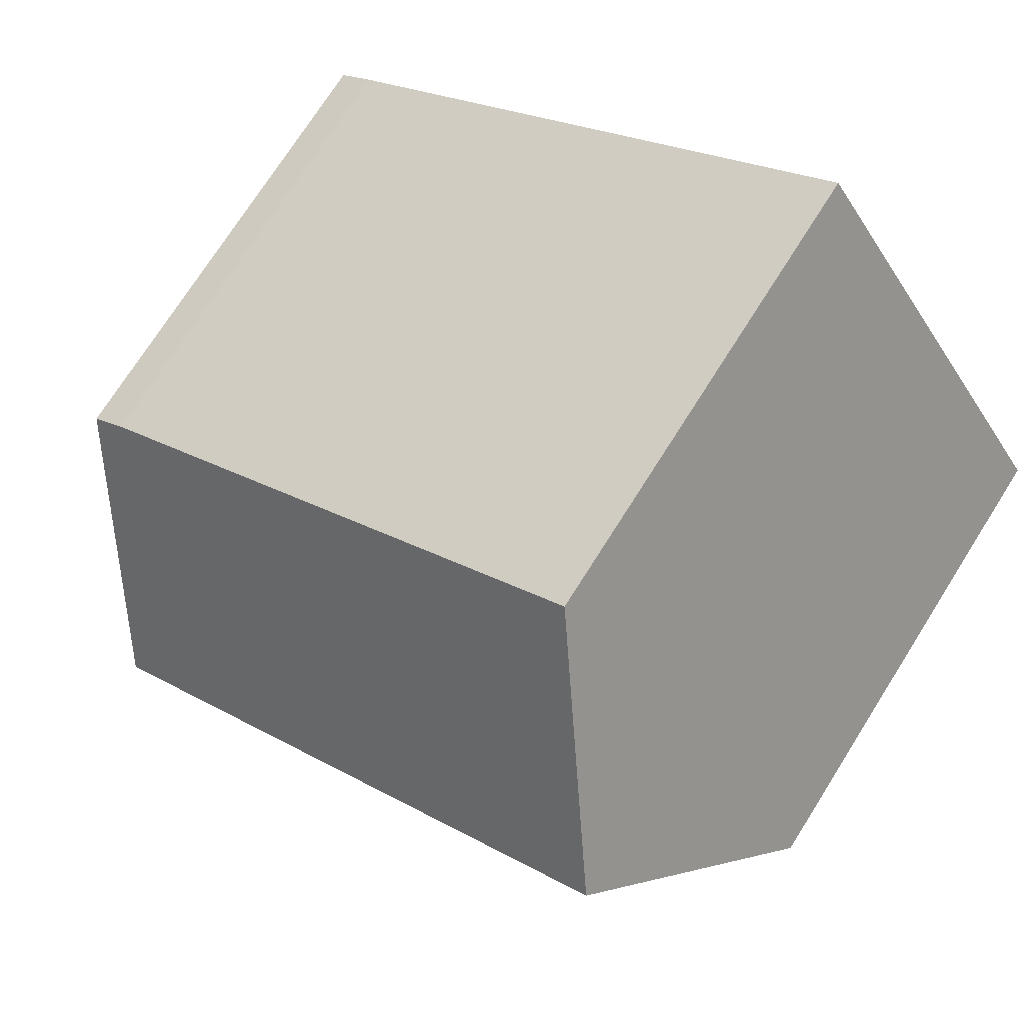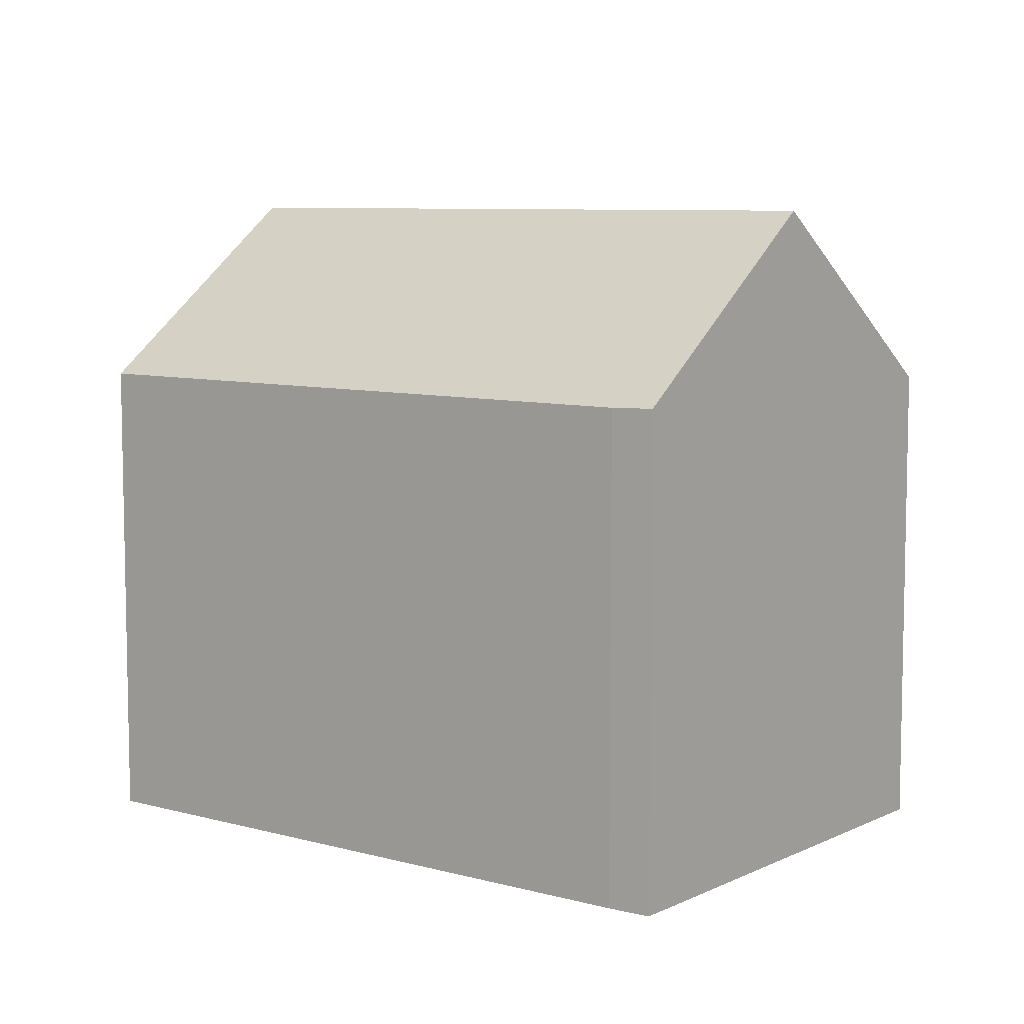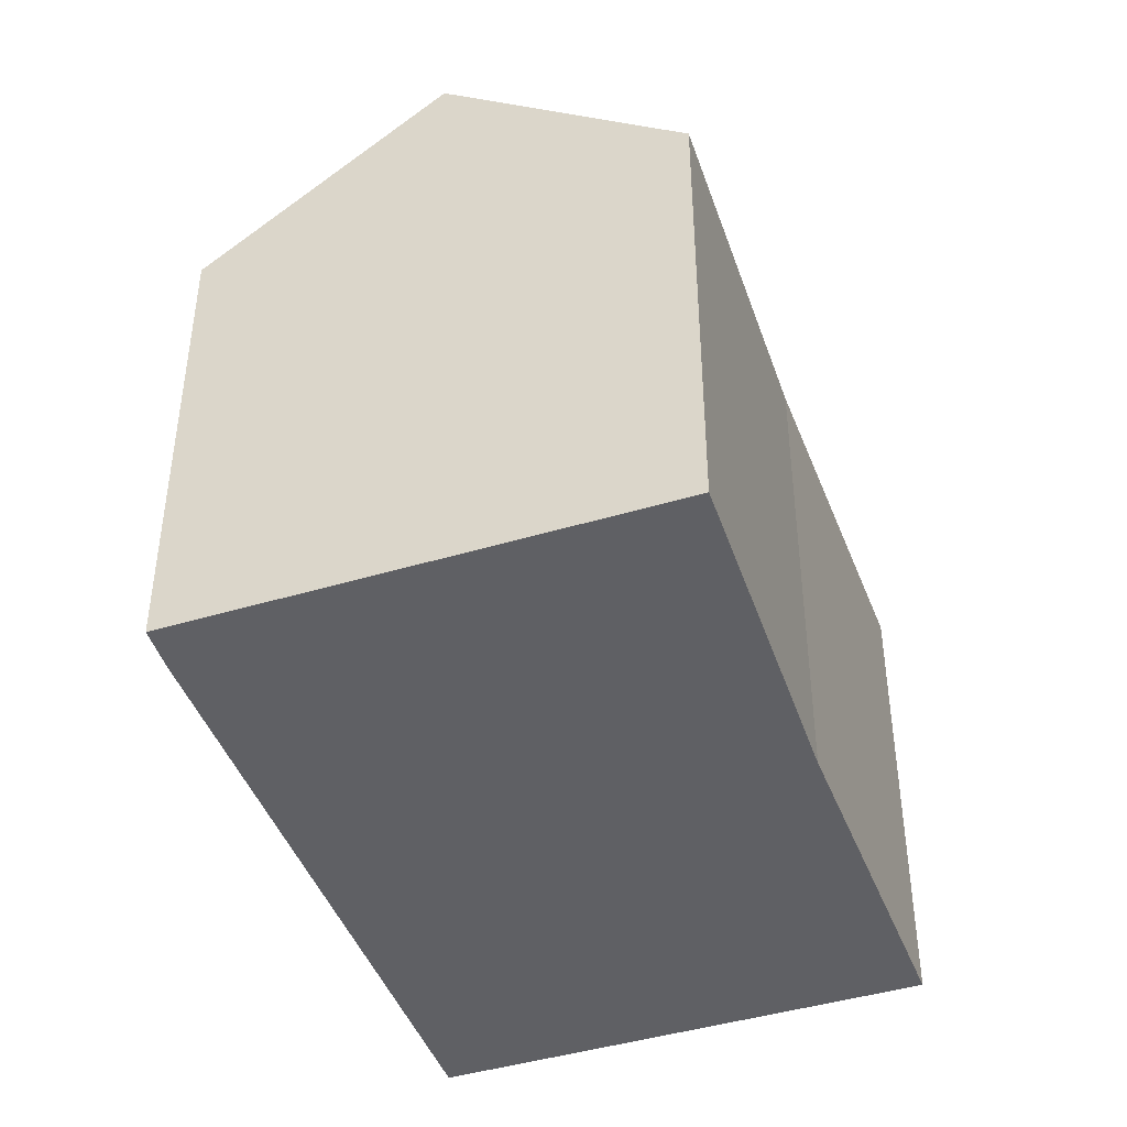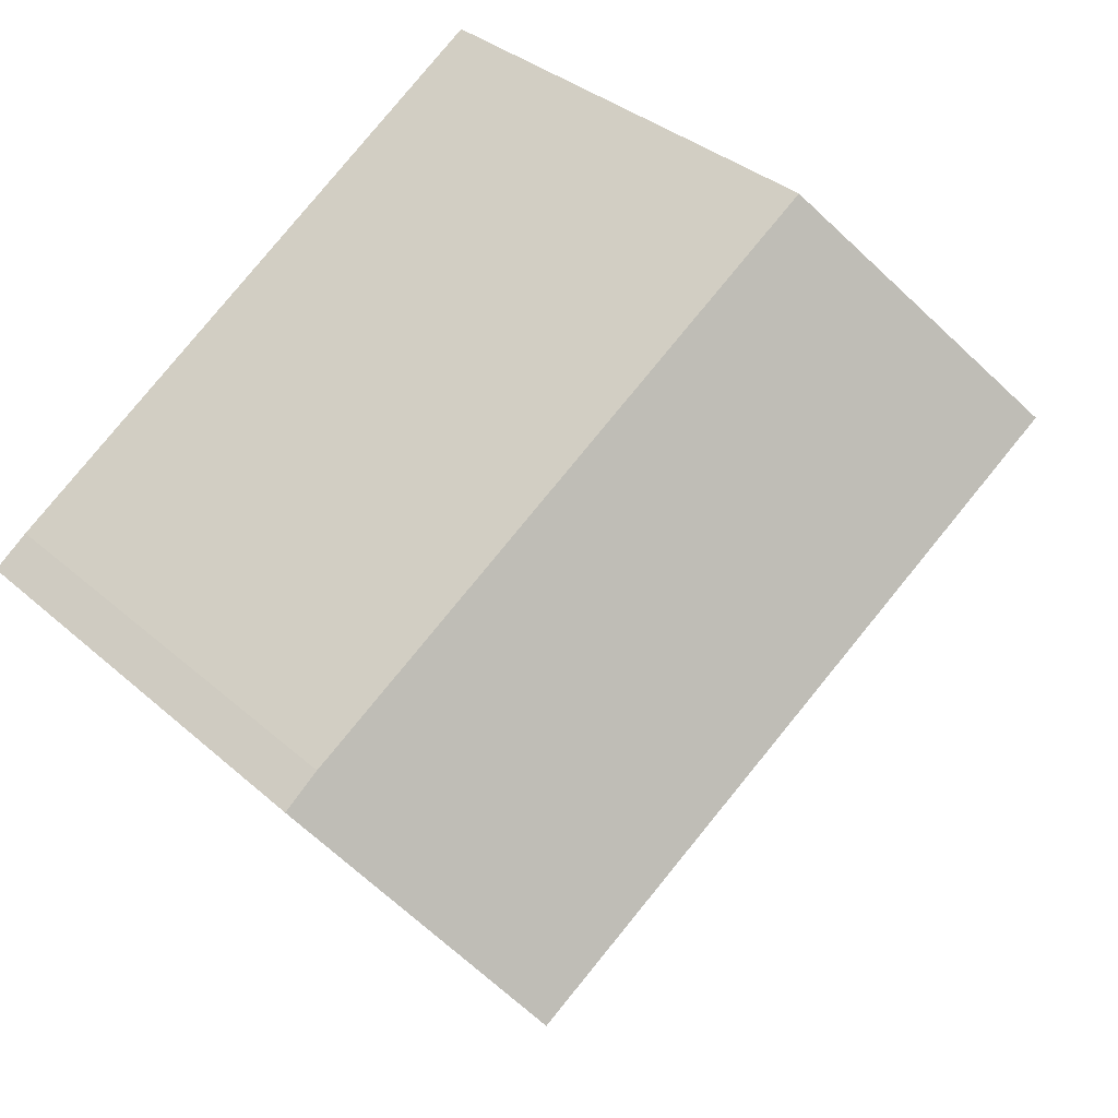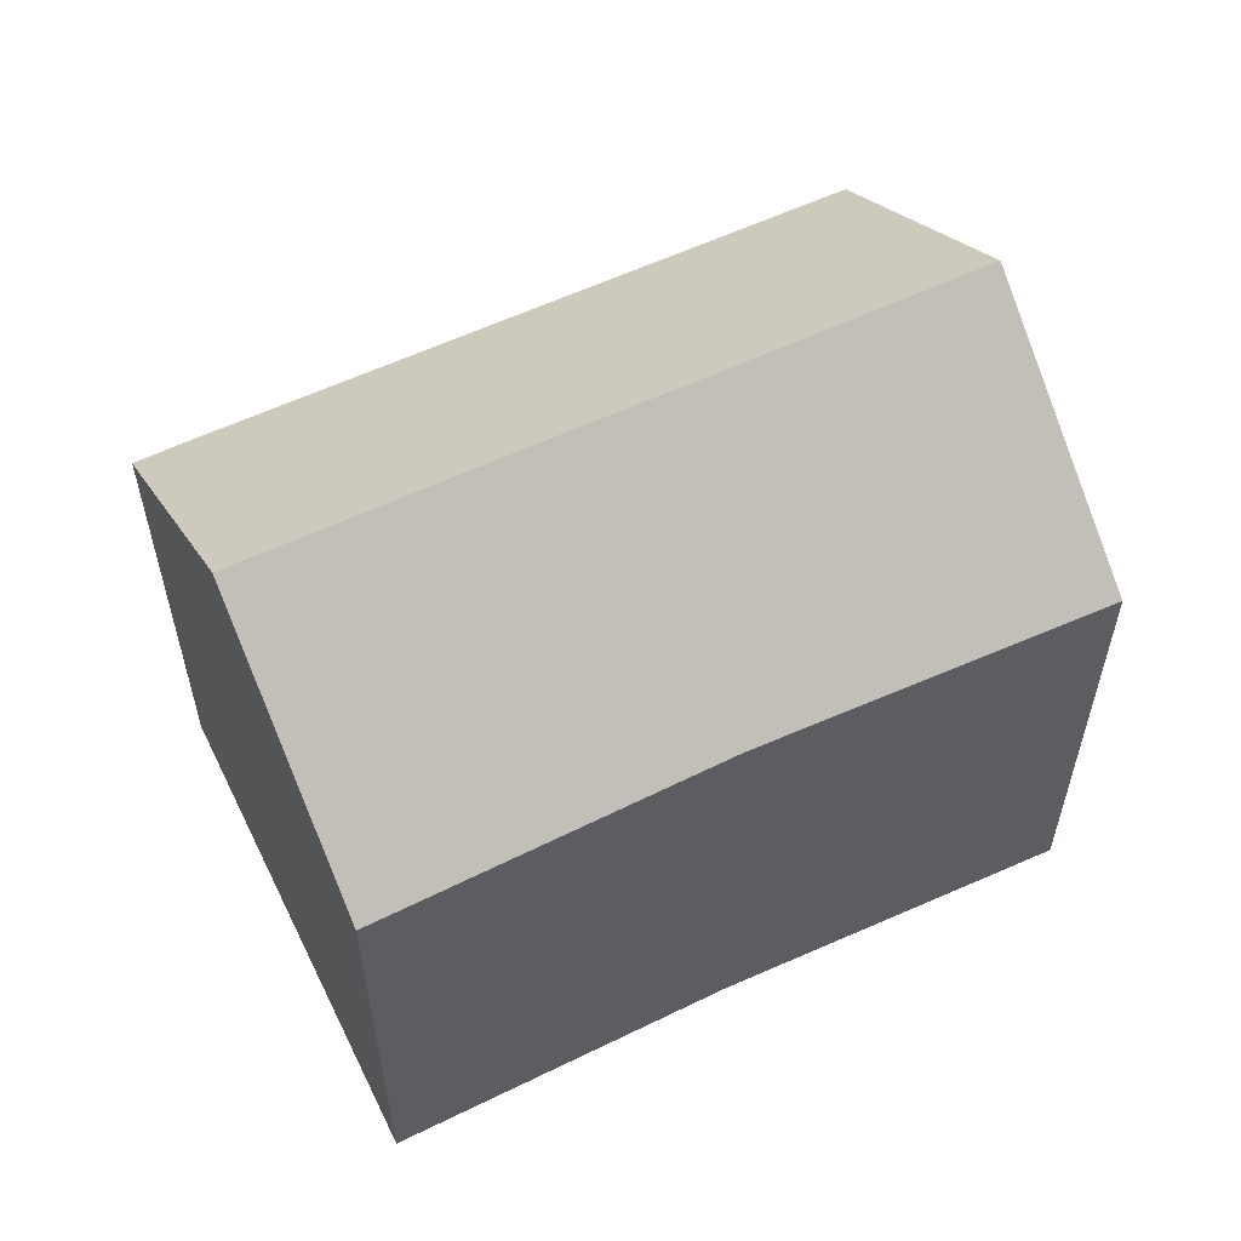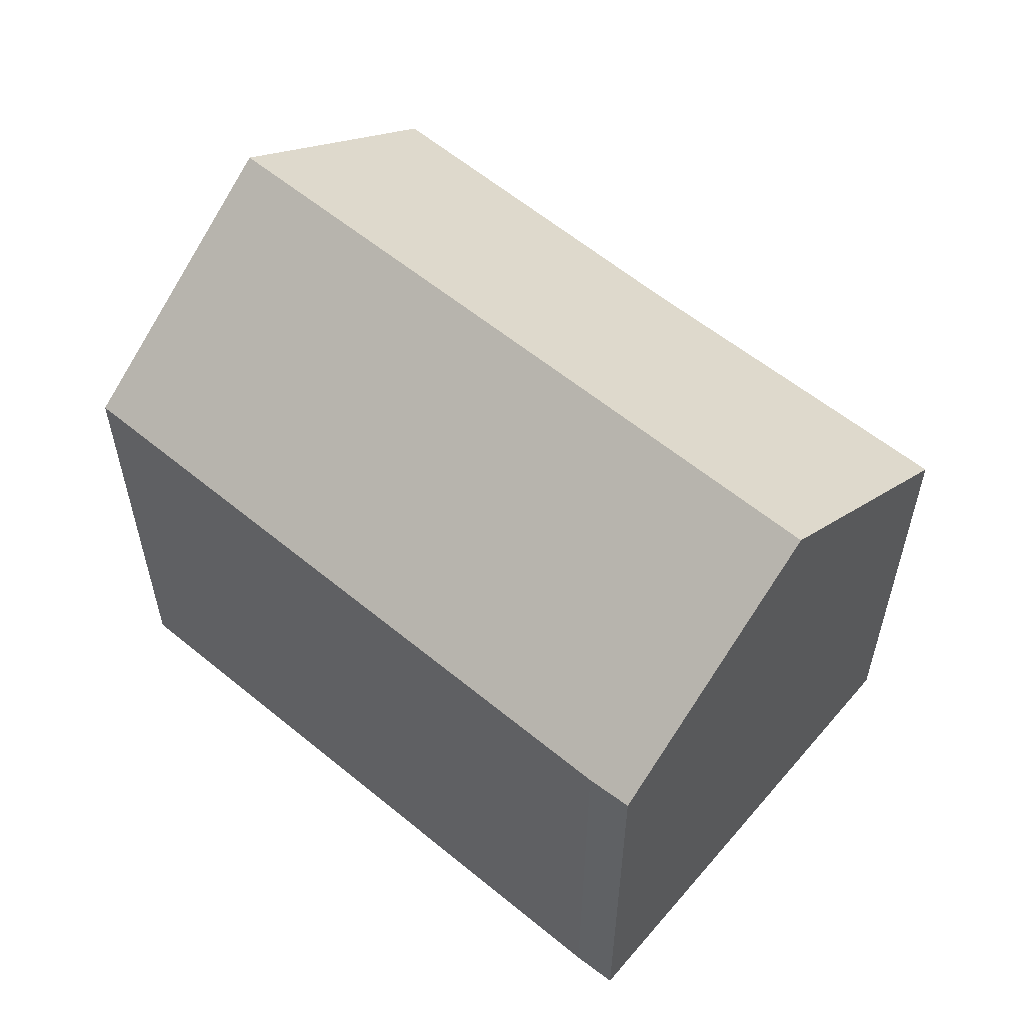
<metadata>
{"format":"obj","ext":"obj","renderer":"f3d","projection":"perspective","resolution":1024,"background":"white","views":[{"elev":73.3,"azim":-147.7,"up":"+Z"},{"elev":7.7,"azim":71.9,"up":"+Y"},{"elev":-44.7,"azim":143.7,"up":"+Y"},{"elev":34.0,"azim":139.9,"up":"+Z"},{"elev":59.4,"azim":-171.4,"up":"+Y"},{"elev":59.0,"azim":74.5,"up":"+Y"}]}
</metadata>
<code>
v  10.8 10.3 -7.305
v  15.51 14.13 -4.128
v  12.49 10.27 -8.509
v  6.392 10.38 -4.17
v  2.528 10.31 -1.649
v  0 10.27 6.288e-16
v  3.025 14.13 4.372
v  18.21 10.66 -0.194
v  17.73 10.27 0.786
v  18.49 10.3 0.216
v  12.85 10.28 4.091
v  11.34 10.28 5.114
v  6.03 10.29 8.716
v  5.747 10.65 8.307
v  12.49 5.21e-16 -8.509
v  6.392 2.553e-16 -4.17
v  10.8 4.473e-16 -7.305
v  0 0 0
v  2.528 1.01e-16 -1.649
v  3.025 -2.677e-16 4.372
v  5.747 -5.087e-16 8.307
v  6.03 -5.337e-16 8.716
v  11.34 -3.131e-16 5.114
v  12.85 -2.505e-16 4.091
v  17.73 -4.813e-17 0.786
v  18.49 -1.323e-17 0.216
v  15.51 2.528e-16 -4.128
v  18.21 1.188e-17 -0.194
g defaultobject
f 1 2 3
f 2 1 4
f 2 4 5
f 2 5 6
f 2 6 7
f 8 9 10
f 9 8 2
f 9 2 11
f 11 2 7
f 11 7 12
f 12 7 13
f 13 7 14
f 15 1 3
f 1 15 4
f 4 15 16
f 16 15 17
f 16 5 4
f 5 16 6
f 6 16 18
f 18 16 19
f 18 7 6
f 7 18 14
f 14 18 13
f 13 18 20
f 13 20 21
f 13 21 22
f 22 12 13
f 12 22 11
f 11 22 9
f 9 22 23
f 9 23 24
f 9 24 25
f 9 26 10
f 26 9 25
f 8 3 2
f 3 8 10
f 3 10 26
f 3 26 27
f 3 27 15
f 27 26 28
f 25 28 26
f 28 25 27
f 27 25 24
f 27 24 15
f 15 24 17
f 17 24 16
f 16 24 23
f 16 23 22
f 16 22 19
f 19 22 21
f 19 21 20
f 19 20 18

</code>
